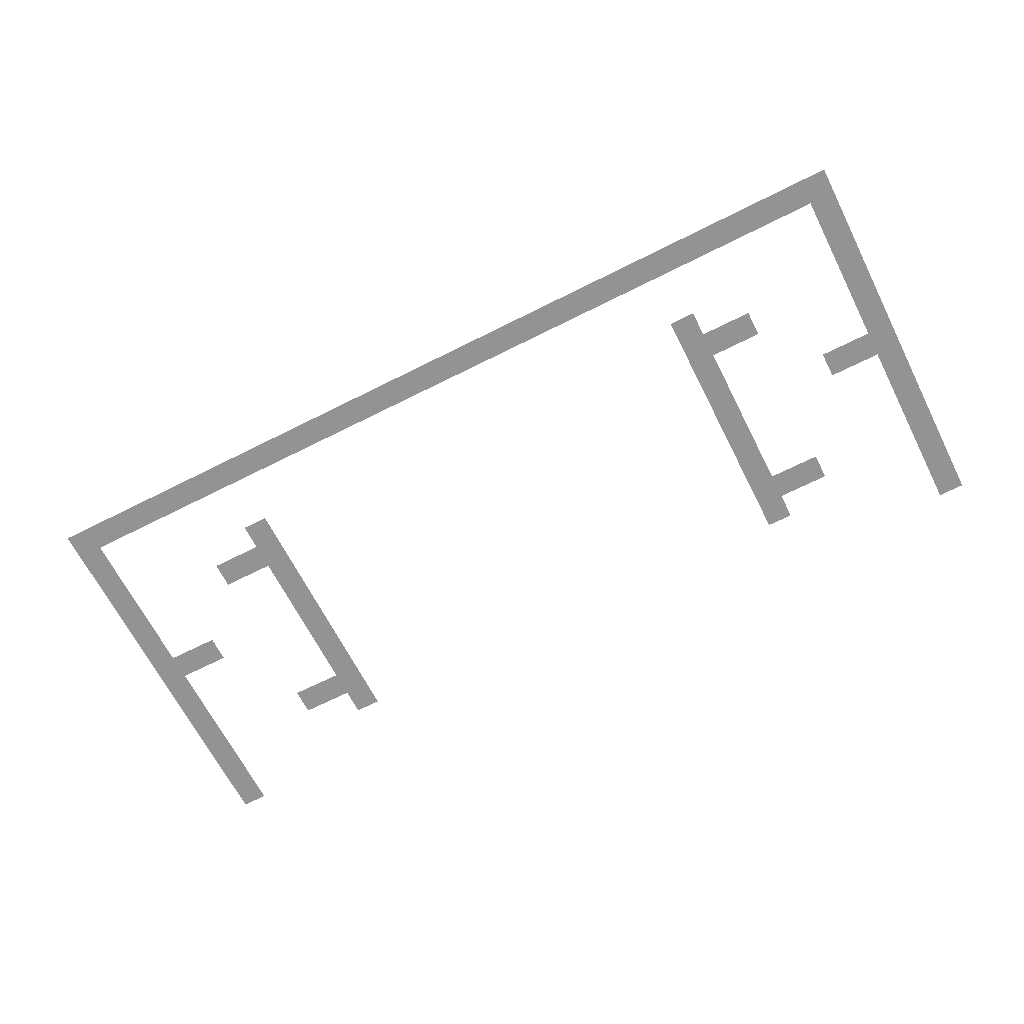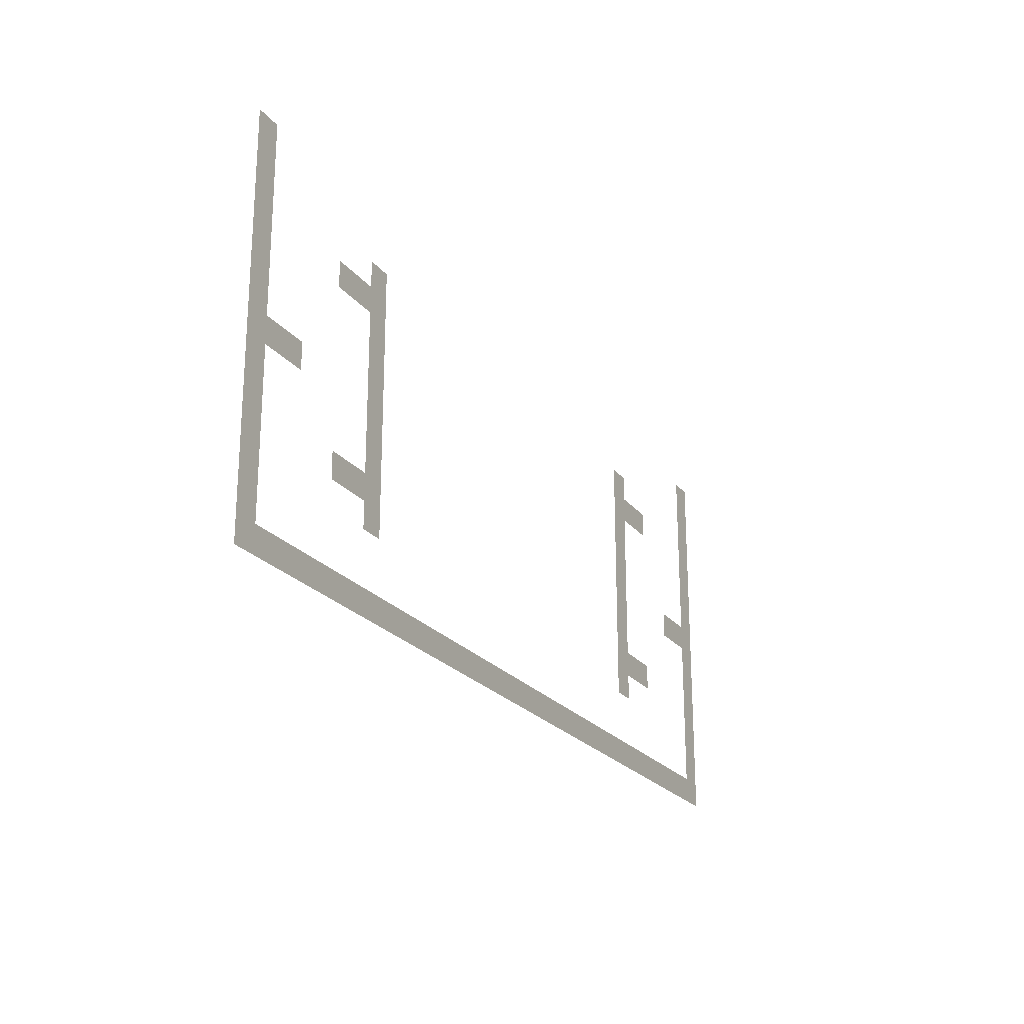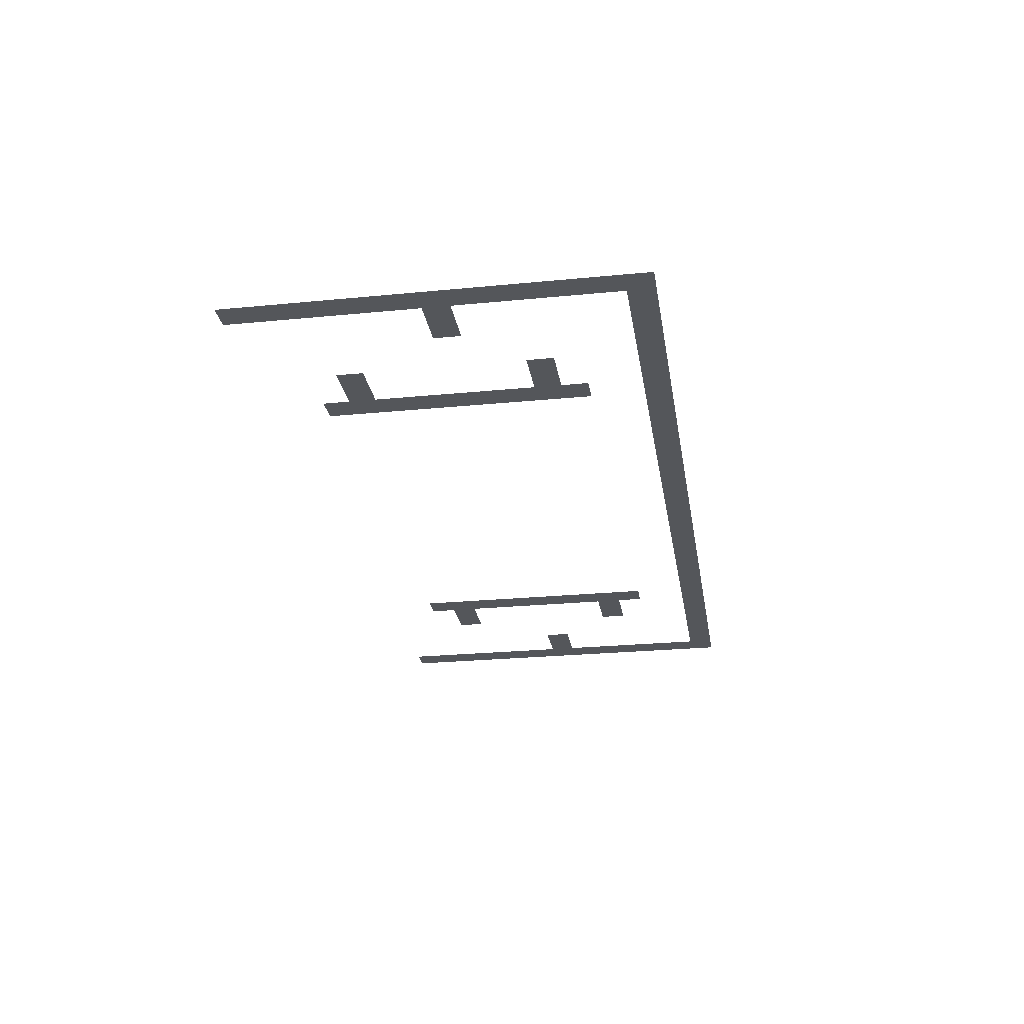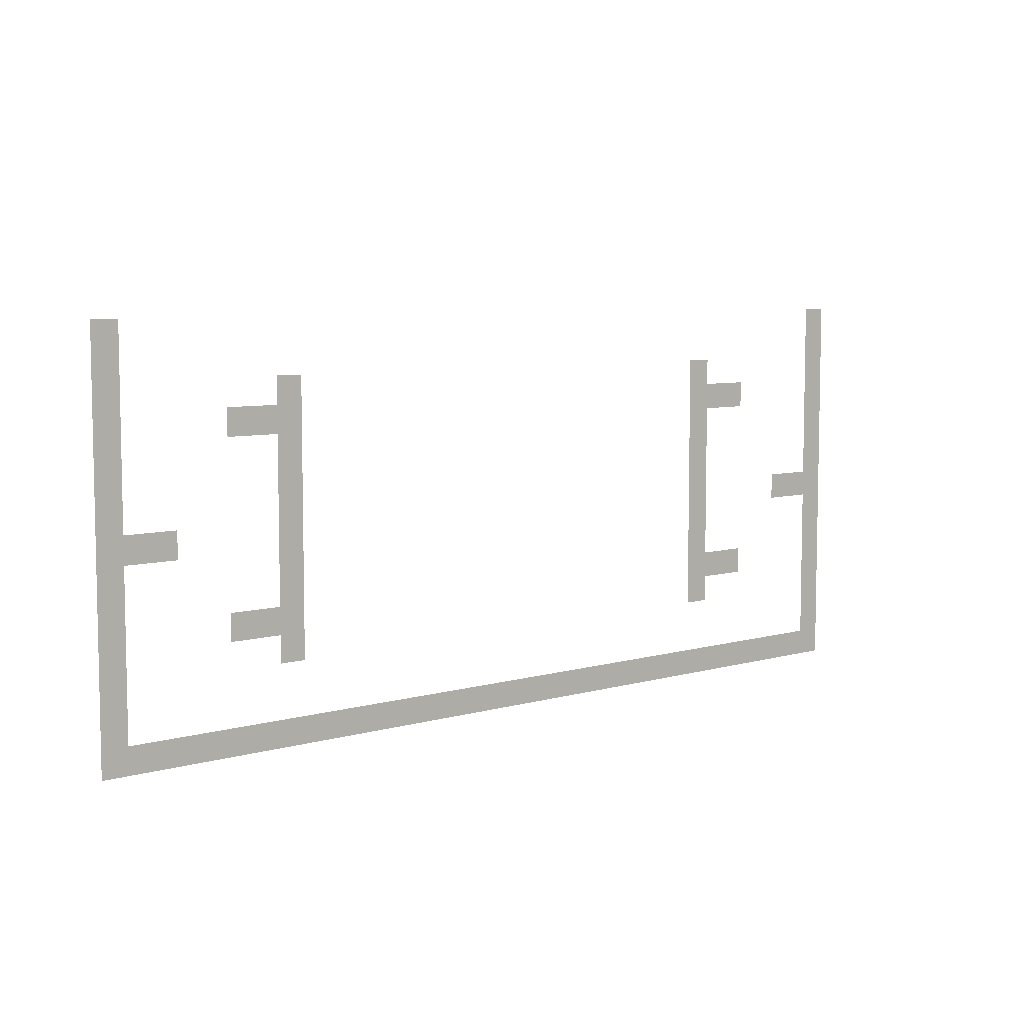
<metadata>
{"format":"obj","ext":"obj","renderer":"f3d","projection":"perspective","resolution":1024,"background":"white","views":[{"elev":-66.6,"azim":26.9,"up":"+Z"},{"elev":-22.7,"azim":117.5,"up":"+Y"},{"elev":-25.3,"azim":-81.0,"up":"+Z"},{"elev":6.8,"azim":139.9,"up":"+Y"}]}
</metadata>
<code>
v 0 -128 0
v -128 -128 0
v -128 0 0
v 0 0 0
v -4352 -128 0
v -4480 -128 0
v -4480 0 0
v -4352 0 0
v 0 -256 0
v -128 -256 0
v -4352 -256 0
v -4480 -256 0
v 0 -384 0
v -128 -384 0
v -896 -384 0
v -1024 -384 0
v -1024 -256 0
v -896 -256 0
v -3456 -384 0
v -3584 -384 0
v -3584 -256 0
v -3456 -256 0
v -4352 -384 0
v -4480 -384 0
v 0 -512 0
v -128 -512 0
v -640 -512 0
v -768 -512 0
v -768 -384 0
v -640 -384 0
v -896 -512 0
v -1024 -512 0
v -3456 -512 0
v -3584 -512 0
v -3712 -512 0
v -3712 -384 0
v -3840 -512 0
v -3840 -384 0
v -4352 -512 0
v -4480 -512 0
v 0 -640 0
v -128 -640 0
v -896 -640 0
v -1024 -640 0
v -3456 -640 0
v -3584 -640 0
v -4352 -640 0
v -4480 -640 0
v 0 -768 0
v -128 -768 0
v -896 -768 0
v -1024 -768 0
v -3456 -768 0
v -3584 -768 0
v -4352 -768 0
v -4480 -768 0
v 0 -896 0
v -128 -896 0
v -896 -896 0
v -1024 -896 0
v -3456 -896 0
v -3584 -896 0
v -4352 -896 0
v -4480 -896 0
v 0 -1024 0
v -128 -1024 0
v -256 -1024 0
v -256 -896 0
v -384 -1024 0
v -384 -896 0
v -896 -1024 0
v -1024 -1024 0
v -3456 -1024 0
v -3584 -1024 0
v -4096 -1024 0
v -4224 -1024 0
v -4224 -896 0
v -4096 -896 0
v -4352 -1024 0
v -4480 -1024 0
v 0 -1152 0
v -128 -1152 0
v -896 -1152 0
v -1024 -1152 0
v -3456 -1152 0
v -3584 -1152 0
v -4352 -1152 0
v -4480 -1152 0
v 0 -1280 0
v -128 -1280 0
v -896 -1280 0
v -1024 -1280 0
v -3456 -1280 0
v -3584 -1280 0
v -4352 -1280 0
v -4480 -1280 0
v 0 -1408 0
v -128 -1408 0
v -640 -1408 0
v -768 -1408 0
v -768 -1280 0
v -640 -1280 0
v -896 -1408 0
v -1024 -1408 0
v -3456 -1408 0
v -3584 -1408 0
v -3712 -1408 0
v -3712 -1280 0
v -3840 -1408 0
v -3840 -1280 0
v -4352 -1408 0
v -4480 -1408 0
v 0 -1536 0
v -128 -1536 0
v -896 -1536 0
v -1024 -1536 0
v -3456 -1536 0
v -3584 -1536 0
v -4352 -1536 0
v -4480 -1536 0
v 0 -1664 0
v -128 -1664 0
v -4352 -1664 0
v -4480 -1664 0
v 0 -1792 0
v -128 -1792 0
v -4352 -1792 0
v -4480 -1792 0
v 0 -1920 0
v -128 -1920 0
v -256 -1920 0
v -256 -1792 0
v -384 -1920 0
v -384 -1792 0
v -512 -1920 0
v -512 -1792 0
v -640 -1920 0
v -640 -1792 0
v -768 -1920 0
v -768 -1792 0
v -3712 -1920 0
v -3840 -1920 0
v -3840 -1792 0
v -3712 -1792 0
v -3968 -1920 0
v -3968 -1792 0
v -4096 -1920 0
v -4096 -1792 0
v -4224 -1920 0
v -4224 -1792 0
v -4352 -1920 0
v -4480 -1920 0
v -896 -1920 0
v -896 -1792 0
v -1024 -1920 0
v -1024 -1792 0
v -1152 -1920 0
v -1152 -1792 0
v -1280 -1920 0
v -1280 -1792 0
v -1408 -1920 0
v -1408 -1792 0
v -1536 -1920 0
v -1536 -1792 0
v -1664 -1920 0
v -1664 -1792 0
v -1792 -1920 0
v -1792 -1792 0
v -1920 -1920 0
v -1920 -1792 0
v -2048 -1920 0
v -2048 -1792 0
v -2176 -1920 0
v -2176 -1792 0
v -2304 -1920 0
v -2304 -1792 0
v -2432 -1920 0
v -2432 -1792 0
v -2560 -1920 0
v -2560 -1792 0
v -2688 -1920 0
v -2688 -1792 0
v -2816 -1920 0
v -2816 -1792 0
v -2944 -1920 0
v -2944 -1792 0
v -3072 -1920 0
v -3072 -1792 0
v -3200 -1920 0
v -3200 -1792 0
v -3328 -1920 0
v -3328 -1792 0
v -3456 -1920 0
v -3456 -1792 0
v -3584 -1920 0
v -3584 -1792 0
g mesh_0001
f 1 2 3 4
f 5 6 7 8
f 9 10 2 1
f 11 12 6 5
f 13 14 10 9
f 15 16 17 18
f 19 20 21 22
f 23 24 12 11
f 25 26 14 13
f 27 28 29 30
f 28 31 15 29
f 31 32 16 15
f 33 34 20 19
f 34 35 36 20
f 35 37 38 36
f 39 40 24 23
f 41 42 26 25
f 43 44 32 31
f 45 46 34 33
f 47 48 40 39
f 49 50 42 41
f 51 52 44 43
f 53 54 46 45
f 55 56 48 47
f 57 58 50 49
f 59 60 52 51
f 61 62 54 53
f 63 64 56 55
f 65 66 58 57
f 66 67 68 58
f 67 69 70 68
f 71 72 60 59
f 73 74 62 61
f 75 76 77 78
f 76 79 63 77
f 79 80 64 63
f 81 82 66 65
f 83 84 72 71
f 85 86 74 73
f 87 88 80 79
f 89 90 82 81
f 91 92 84 83
f 93 94 86 85
f 95 96 88 87
f 97 98 90 89
f 99 100 101 102
f 100 103 91 101
f 103 104 92 91
f 105 106 94 93
f 106 107 108 94
f 107 109 110 108
f 111 112 96 95
f 113 114 98 97
f 115 116 104 103
f 117 118 106 105
f 119 120 112 111
f 121 122 114 113
f 123 124 120 119
f 125 126 122 121
f 127 128 124 123
f 129 130 126 125
f 130 131 132 126
f 131 133 134 132
f 133 135 136 134
f 135 137 138 136
f 137 139 140 138
f 141 142 143 144
f 142 145 146 143
f 145 147 148 146
f 147 149 150 148
f 149 151 127 150
f 151 152 128 127
g mesh_0002
f 139 153 154 140
f 153 155 156 154
f 155 157 158 156
f 157 159 160 158
f 159 161 162 160
f 161 163 164 162
f 163 165 166 164
f 165 167 168 166
f 167 169 170 168
f 169 171 172 170
f 171 173 174 172
f 173 175 176 174
f 175 177 178 176
f 177 179 180 178
f 179 181 182 180
f 181 183 184 182
f 183 185 186 184
f 185 187 188 186
f 187 189 190 188
f 189 191 192 190
f 191 193 194 192
f 193 195 196 194
f 195 141 144 196

</code>
